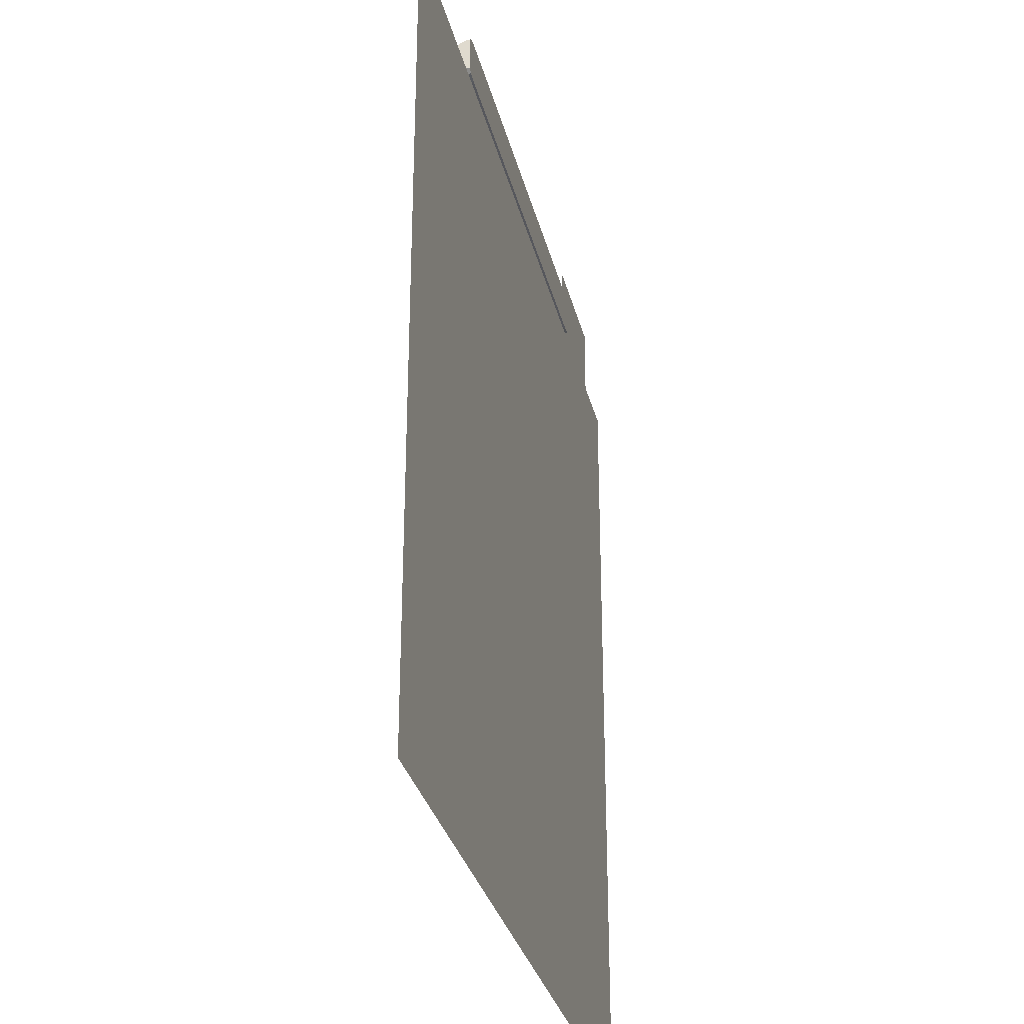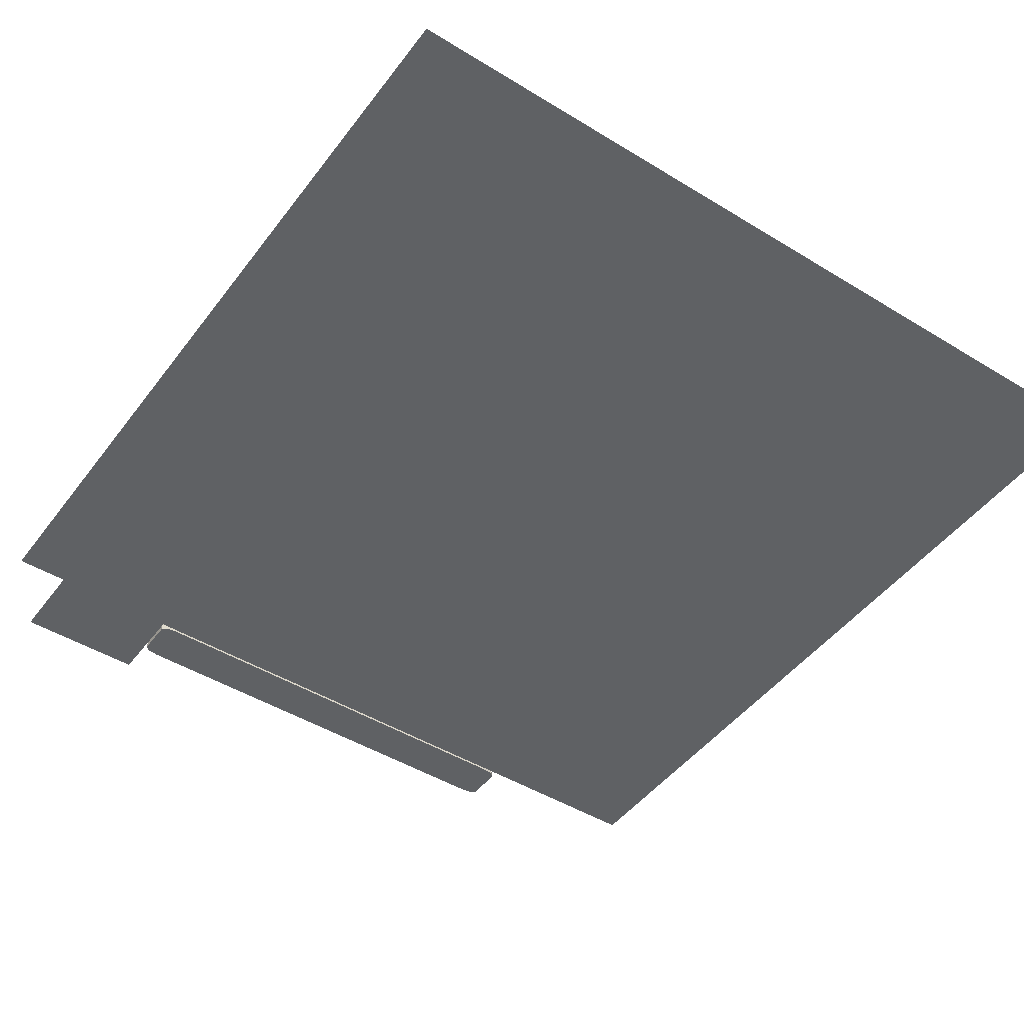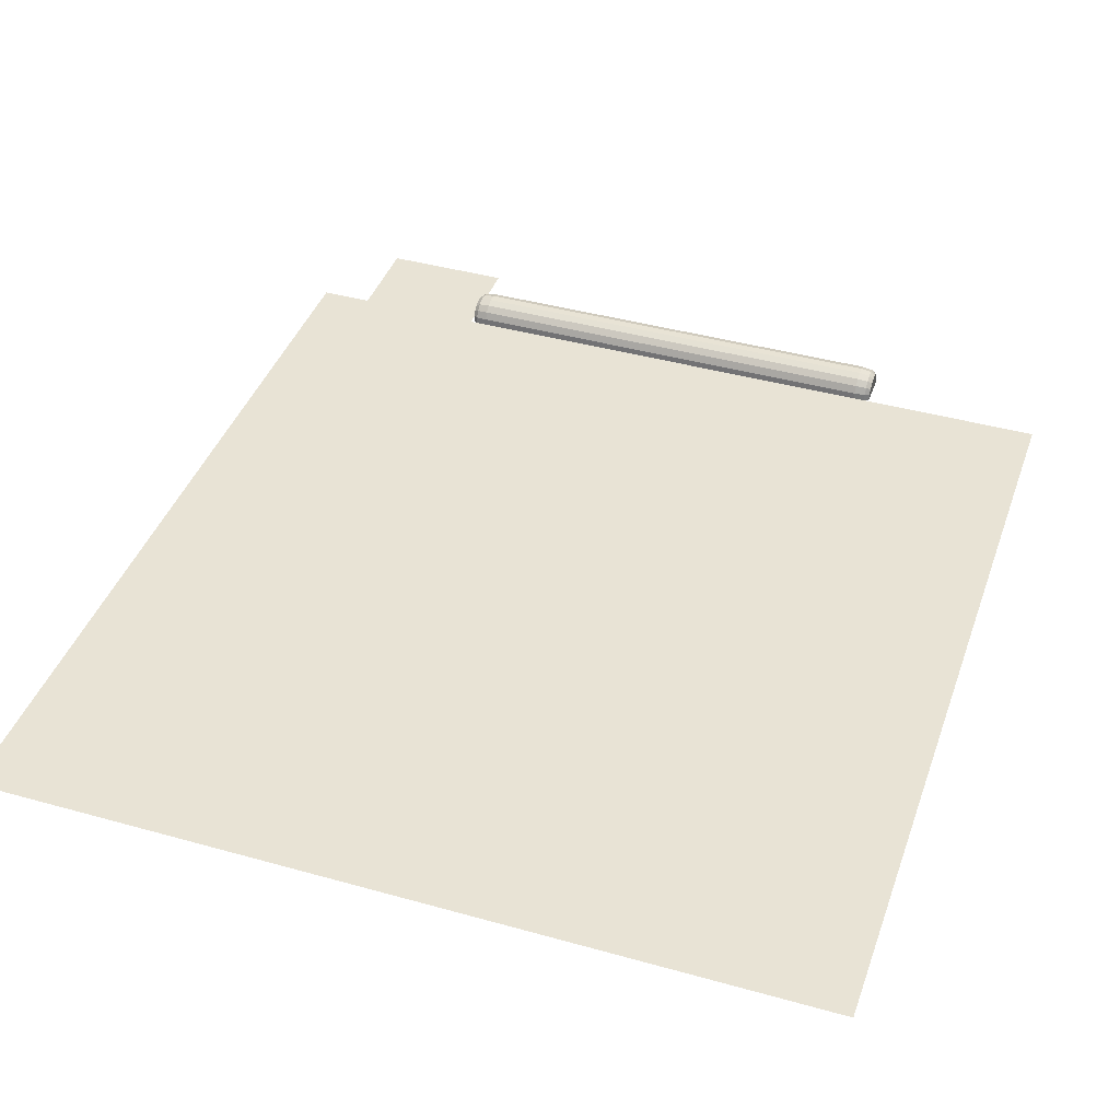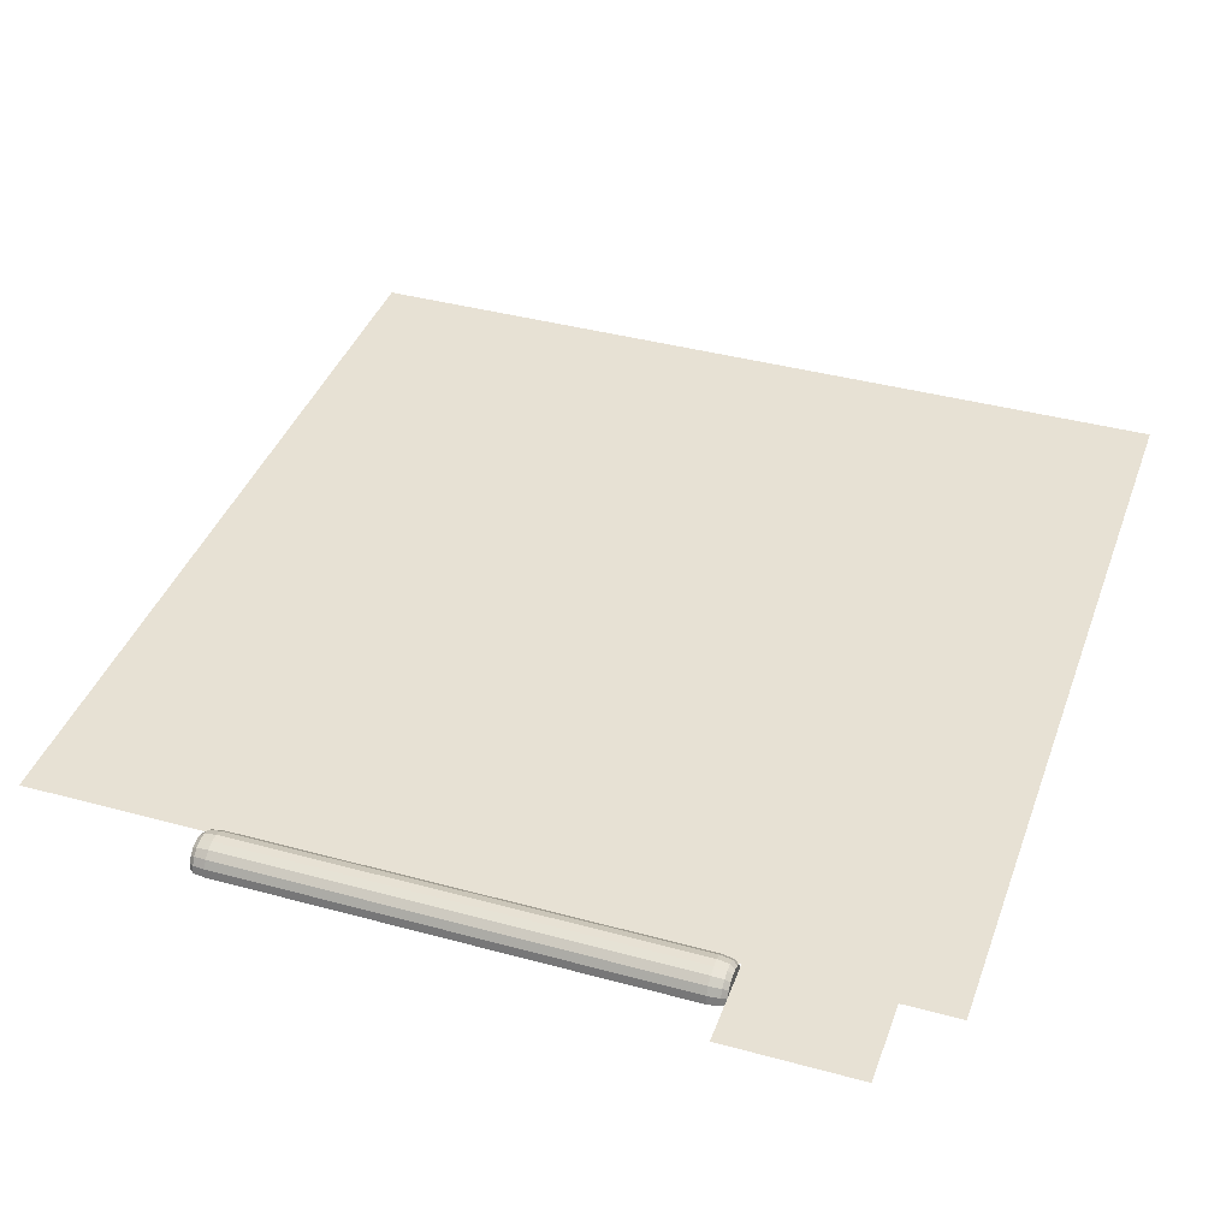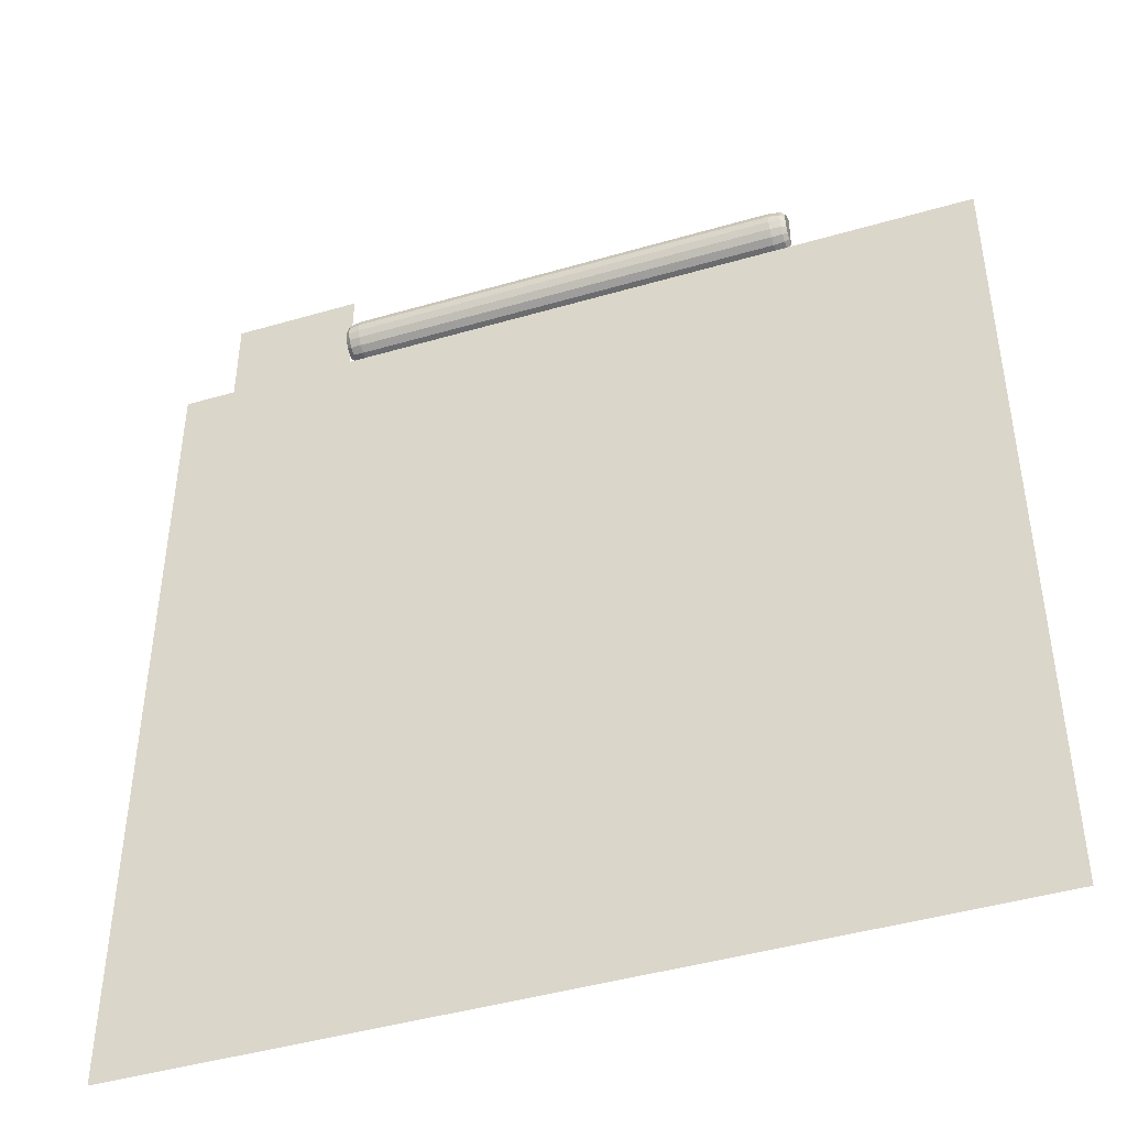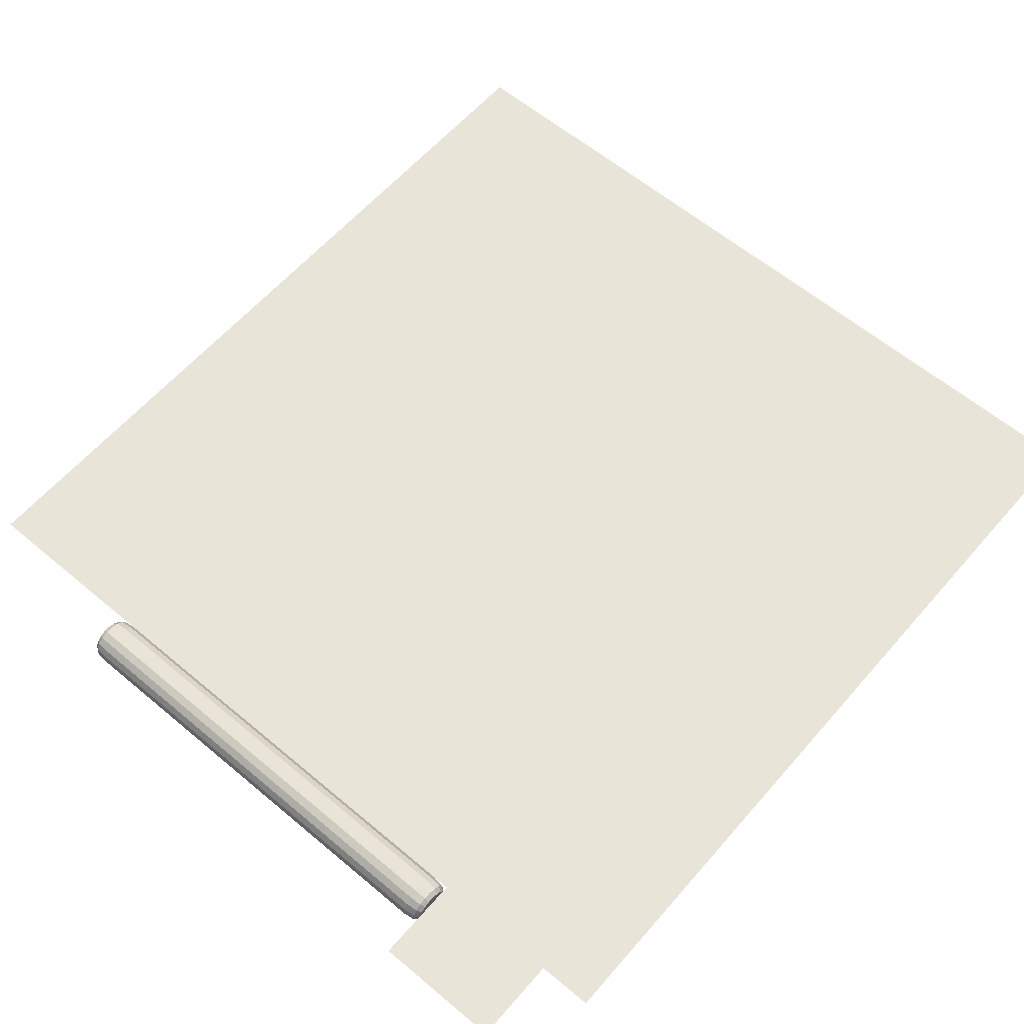
<metadata>
{"format":"obj","ext":"obj","renderer":"f3d","projection":"perspective","resolution":1024,"background":"white","views":[{"elev":-31.0,"azim":-76.8,"up":"+Z"},{"elev":-46.6,"azim":145.1,"up":"+Y"},{"elev":41.3,"azim":-161.2,"up":"+Y"},{"elev":39.4,"azim":18.8,"up":"+Y"},{"elev":-44.4,"azim":-161.2,"up":"+Z"},{"elev":60.3,"azim":40.7,"up":"+Y"}]}
</metadata>
<code>
o Cylinder.001
v -0.9342 -0 0
v 0.9342 0 0
v -0.9342 -0 0.2052
v 0.9342 0 0.2052
v -0.9342 0.0351 0.199
v 0.9342 0.0351 0.199
v -0.9342 0.06596 0.1812
v 0.9342 0.06596 0.1812
v -0.9342 0.08887 0.1539
v 0.9342 0.08887 0.1539
v -0.9342 0.1011 0.1204
v 0.9342 0.1011 0.1204
v -0.9342 0.1011 0.0848
v 0.9342 0.1011 0.0848
v -0.9342 0.08887 0.05131
v 0.9342 0.08887 0.05131
v -0.9342 0.06596 0.02401
v 0.9342 0.06596 0.02401
v -0.9342 0.0351 0.006189
v 0.9342 0.0351 0.006189
v -0.9253 -0 0
v -0.06251 0 0
v -0.05202 0 0
v 0.05202 0 0
v 0.06251 0 0
v 0.9253 0 0
v -0.9253 0.0351 0.006189
v -0.06251 0.0351 0.006189
v -0.05202 0.0351 0.006189
v 0.05202 0.0351 0.006189
v 0.06251 0.0351 0.006189
v 0.9253 0.0351 0.006189
v 0.9253 0 0.2052
v 0.06251 -0 0.2052
v 0.05202 -0 0.2052
v -0.05202 -0 0.2052
v -0.06251 -0 0.2052
v -0.9253 -0 0.2052
v 0.9253 0.0351 0.199
v 0.06251 0.0351 0.199
v 0.05202 0.0351 0.199
v -0.05202 0.0351 0.199
v -0.06251 0.0351 0.199
v -0.9253 0.0351 0.199
v 0.9253 0.06596 0.1812
v 0.06251 0.06596 0.1812
v 0.05202 0.06596 0.1812
v -0.05202 0.06596 0.1812
v -0.06251 0.06596 0.1812
v -0.9253 0.06596 0.1812
v 0.9253 0.08887 0.1539
v 0.06251 0.08887 0.1539
v 0.05202 0.08887 0.1539
v -0.05202 0.08887 0.1539
v -0.06251 0.08887 0.1539
v -0.9253 0.08887 0.1539
v 0.9253 0.1011 0.1204
v 0.06251 0.1011 0.1204
v 0.05202 0.1011 0.1204
v -0.05202 0.1011 0.1204
v -0.06251 0.1011 0.1204
v -0.9253 0.1011 0.1204
v 0.9253 0.1011 0.0848
v 0.06251 0.1011 0.0848
v 0.05202 0.1011 0.0848
v -0.05202 0.1011 0.0848
v -0.06251 0.1011 0.0848
v -0.9253 0.1011 0.0848
v 0.9253 0.08887 0.05131
v 0.06251 0.08887 0.05131
v 0.05202 0.08887 0.05131
v -0.05202 0.08887 0.05131
v -0.06251 0.08887 0.05131
v -0.9253 0.08887 0.05131
v 0.9253 0.06596 0.02401
v 0.06251 0.06596 0.02401
v 0.05202 0.06596 0.02401
v -0.05202 0.06596 0.02401
v -0.06251 0.06596 0.02401
v -0.9253 0.06596 0.02401
f 32 20 2 26
f 33 4 6 39
f 39 6 8 45
f 45 8 10 51
f 51 10 12 57
f 57 12 14 63
f 63 14 16 69
f 69 16 18 75
f 75 18 20 32
f 17 80 27 19
f 80 79 28 27
f 79 78 29 28
f 77 76 31 30
f 76 75 32 31
f 15 74 80 17
f 74 73 79 80
f 73 72 78 79
f 71 70 76 77
f 70 69 75 76
f 13 68 74 15
f 68 67 73 74
f 67 66 72 73
f 65 64 70 71
f 64 63 69 70
f 11 62 68 13
f 62 61 67 68
f 61 60 66 67
f 59 58 64 65
f 58 57 63 64
f 9 56 62 11
f 56 55 61 62
f 55 54 60 61
f 53 52 58 59
f 52 51 57 58
f 7 50 56 9
f 50 49 55 56
f 49 48 54 55
f 47 46 52 53
f 46 45 51 52
f 5 44 50 7
f 44 43 49 50
f 43 42 48 49
f 41 40 46 47
f 40 39 45 46
f 3 38 44 5
f 38 37 43 44
f 37 36 42 43
f 35 34 40 41
f 34 33 39 40
f 19 27 21 1
f 27 28 22 21
f 28 29 23 22
f 30 31 25 24
f 31 32 26 25
o Cylinder
v -1.002 -0 0.02292
v -0.9342 -0 0
v -0.9821 -0 0.006714
v 1.002 0 0.02292
v 0.9342 0 0
v 0.9821 0 0.006714
v -1.002 -0 0.1823
v -0.9342 -0 0.2052
v -0.9821 -0 0.1985
v 1.002 0 0.1823
v 0.9342 0 0.2052
v 0.9821 0 0.1985
v -1.002 0.02726 0.1775
v -0.9342 0.0351 0.199
v -0.9821 0.0328 0.1927
v 1.002 0.02726 0.1775
v 0.9342 0.0351 0.199
v 0.9821 0.0328 0.1927
v -1.002 0.05123 0.1637
v -0.9342 0.06596 0.1812
v -0.9821 0.06164 0.1761
v 1.002 0.05123 0.1637
v 0.9342 0.06596 0.1812
v 0.9821 0.06164 0.1761
v -1.002 0.06902 0.1425
v -0.9342 0.08887 0.1539
v -0.9821 0.08305 0.1506
v 1.002 0.06902 0.1425
v 0.9342 0.08887 0.1539
v 0.9821 0.08305 0.1506
v -1.002 0.07848 0.1165
v -0.9342 0.1011 0.1204
v -0.9821 0.09445 0.1193
v 1.002 0.07848 0.1165
v 0.9342 0.1011 0.1204
v 0.9821 0.09445 0.1193
v -1.002 0.07848 0.08878
v -0.9342 0.1011 0.0848
v -0.9821 0.09445 0.08596
v 1.002 0.07848 0.08878
v 0.9342 0.1011 0.0848
v 0.9821 0.09445 0.08596
v -1.002 0.06902 0.06277
v -0.9342 0.08887 0.05131
v -0.9821 0.08305 0.05467
v 1.002 0.06902 0.06277
v 0.9342 0.08887 0.05131
v 0.9821 0.08305 0.05467
v -1.002 0.05123 0.04157
v -0.9342 0.06596 0.02401
v -0.9821 0.06164 0.02915
v 1.002 0.05123 0.04157
v 0.9342 0.06596 0.02401
v 0.9821 0.06164 0.02915
v -1.002 0.02726 0.02773
v -0.9342 0.0351 0.006189
v -0.9821 0.0328 0.0125
v 1.002 0.02726 0.02773
v 0.9342 0.0351 0.006189
v 0.9821 0.0328 0.0125
v -0.06251 0 0
v -0.05202 0 0
v 0.05202 0 0
v 0.06251 0 0
v -0.05202 0.0351 0.006189
v 0.05202 0.0351 0.006189
v 0.06251 -0 0.2052
v 0.05202 -0 0.2052
v -0.05202 -0 0.2052
v -0.06251 -0 0.2052
v 0.05202 0.0351 0.199
v -0.05202 0.0351 0.199
v 0.05202 0.06596 0.1812
v -0.05202 0.06596 0.1812
v 0.05202 0.08887 0.1539
v -0.05202 0.08887 0.1539
v 0.05202 0.1011 0.1204
v -0.05202 0.1011 0.1204
v 0.05202 0.1011 0.0848
v -0.05202 0.1011 0.0848
v 0.05202 0.08887 0.05131
v -0.05202 0.08887 0.05131
v 0.05202 0.06596 0.02401
v -0.05202 0.06596 0.02401
f 138 96 90 84
f 88 94 95 89
f 89 95 93 87
f 97 91 92 98
f 98 92 90 96
f 94 100 101 95
f 95 101 99 93
f 103 97 98 104
f 104 98 96 102
f 100 106 107 101
f 101 107 105 99
f 109 103 104 110
f 110 104 102 108
f 106 112 113 107
f 107 113 111 105
f 115 109 110 116
f 116 110 108 114
f 112 118 119 113
f 113 119 117 111
f 121 115 116 122
f 122 116 114 120
f 118 124 125 119
f 119 125 123 117
f 127 121 122 128
f 128 122 120 126
f 124 130 131 125
f 125 131 129 123
f 133 127 128 134
f 134 128 126 132
f 130 136 137 131
f 131 137 135 129
f 139 133 134 140
f 140 134 132 138
f 136 82 83 137
f 137 83 81 135
f 85 139 140 86
f 86 140 138 84
f 164 163 146 145
f 162 161 163 164
f 160 159 161 162
f 158 157 159 160
f 156 155 157 158
f 154 153 155 156
f 152 151 153 154
f 149 148 151 152
f 145 146 143 142
f 93 135 81 87
f 99 129 135 93
f 105 123 129 99
f 111 117 123 105
f 132 102 96 138
f 126 108 102 132
f 126 120 114 108
f 85 86 92 91
f 86 84 90 92
f 82 85 91 88
f 83 82 88 89
f 81 83 89 87
l 141 144
l 150 147
o 0FRONT_Plane.002
v -1.788 0.01 0
v -1.788 0.01 -3.575
v 1.788 0.01 0
v 1.788 0.01 -3.575
f 165 167 168 166
o 0BASE_ICON_Cylinder.000
v 1.002 0.0252 -0.1738
v 1.002 0.0252 0.3792
v 1.555 0.0252 0.3792
v 1.555 0.0252 -0.1738
f 169 170 171 172

</code>
